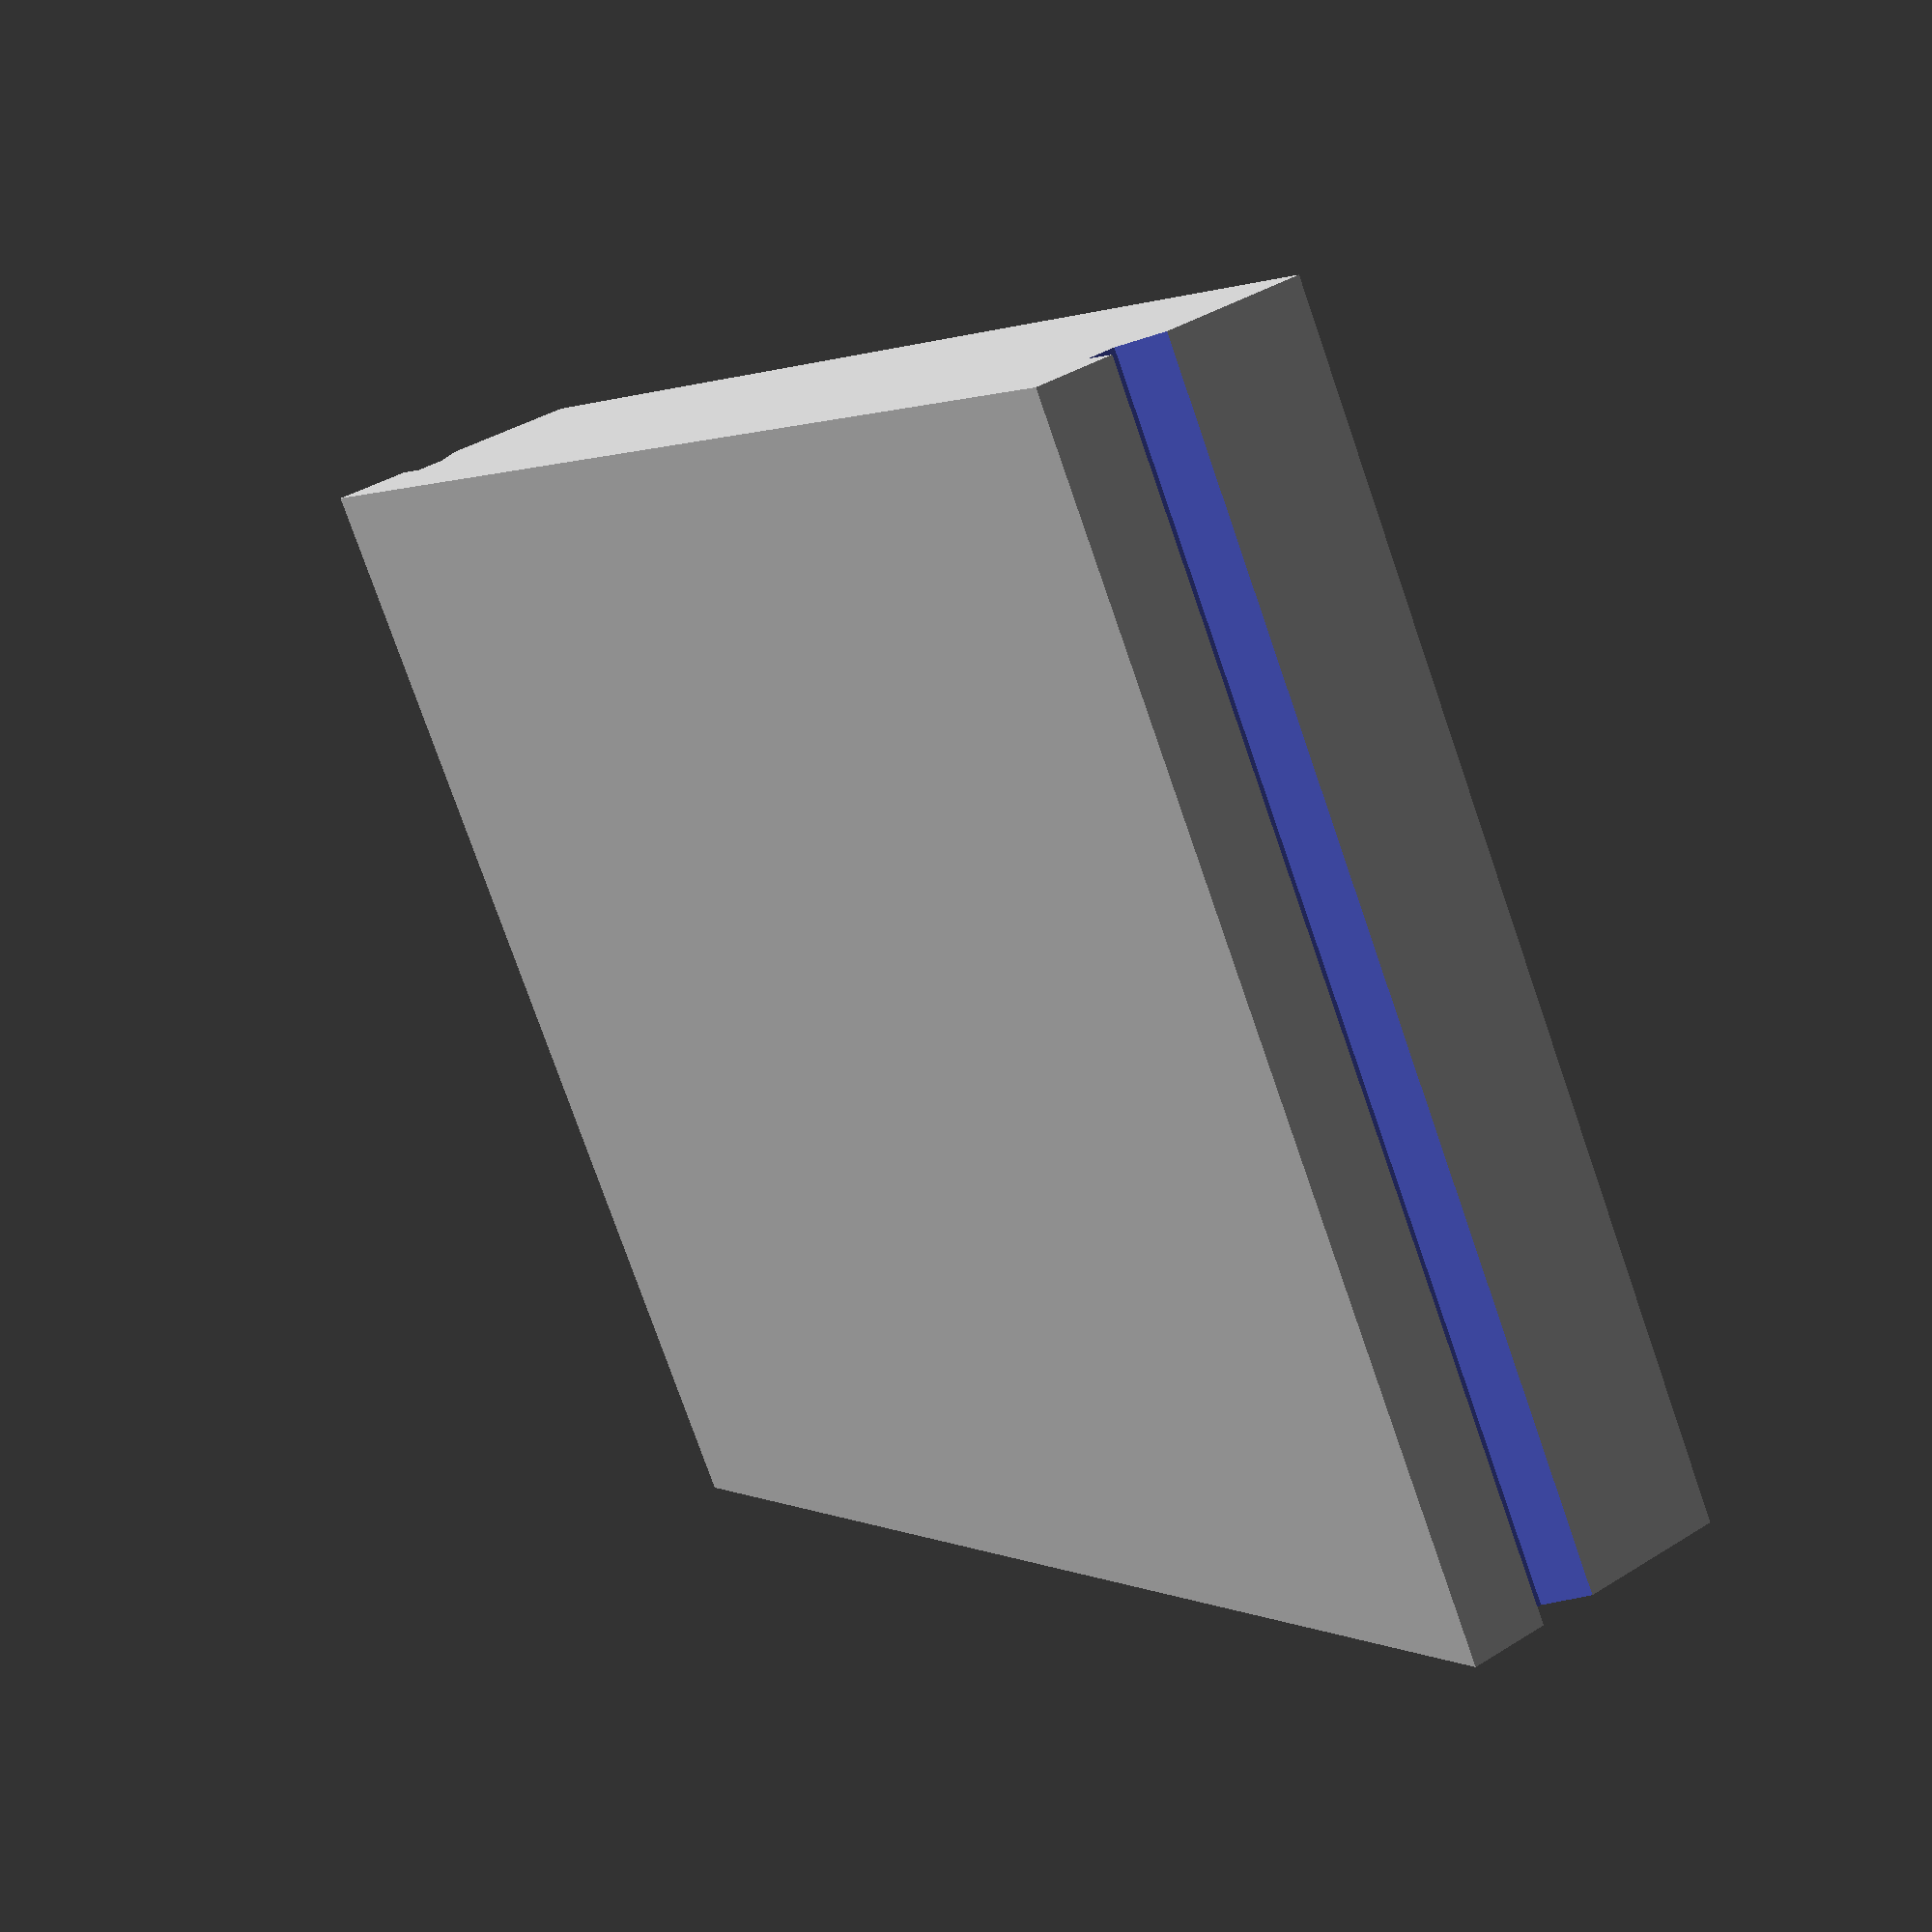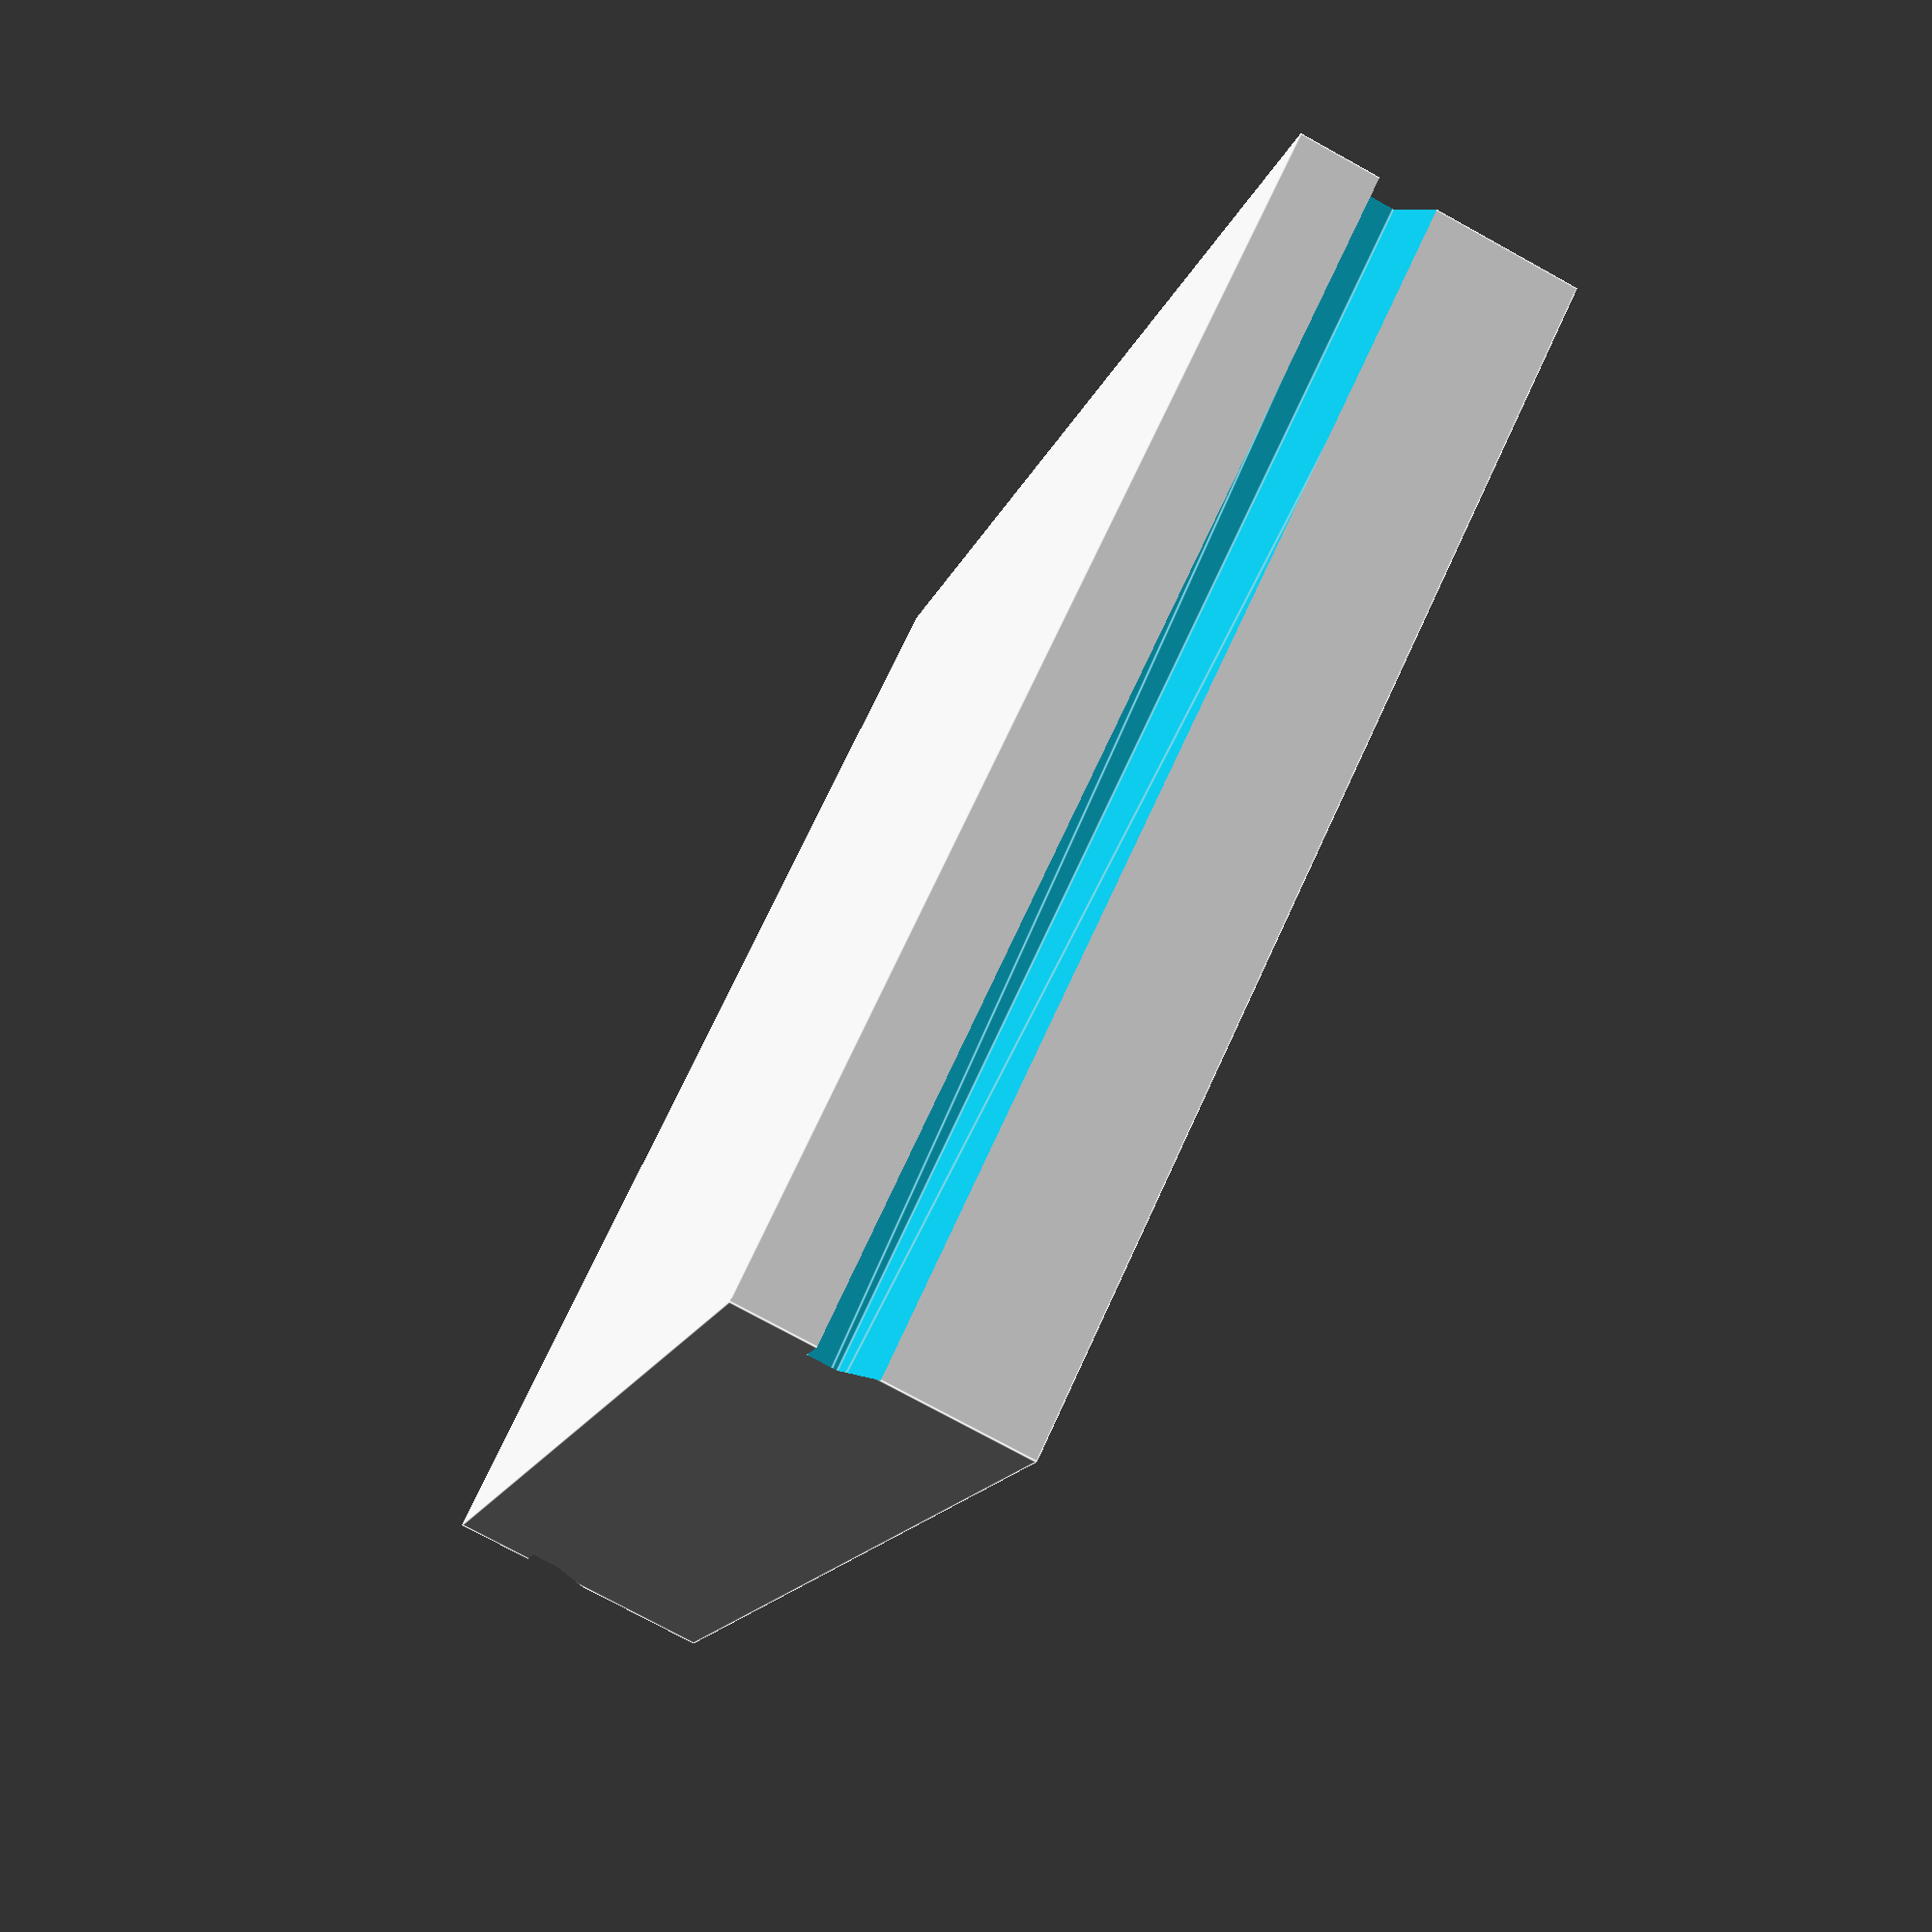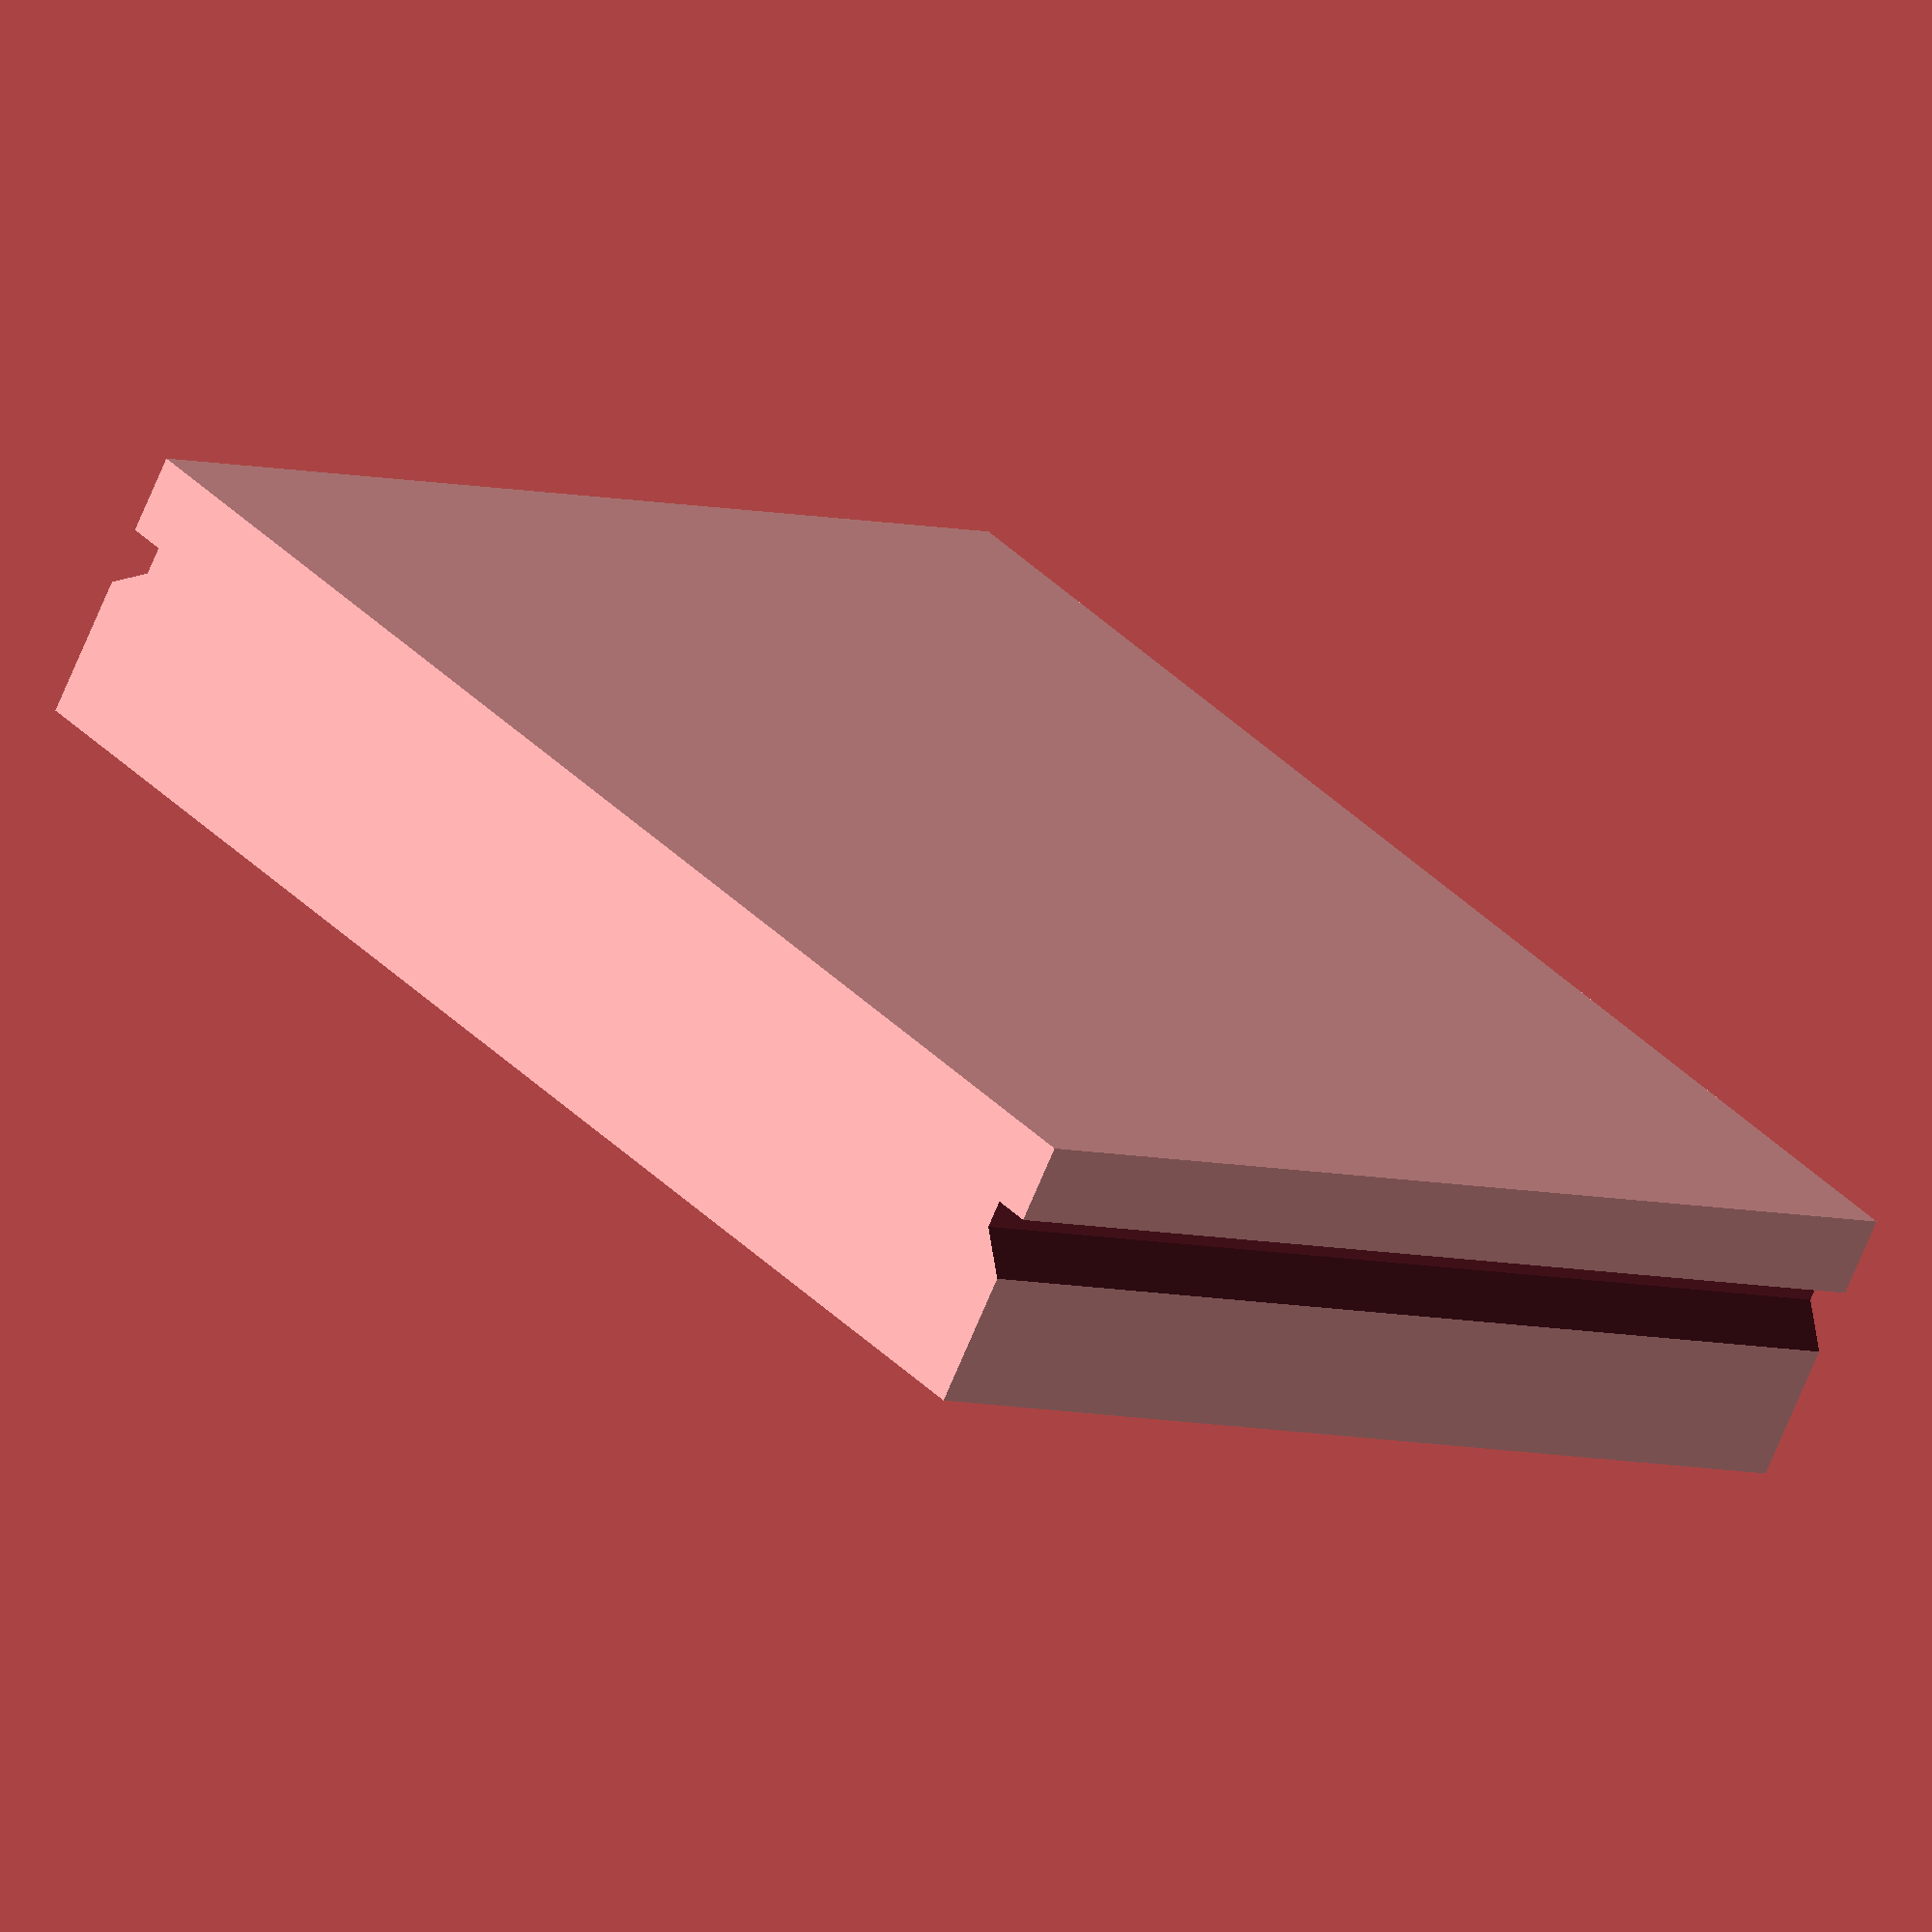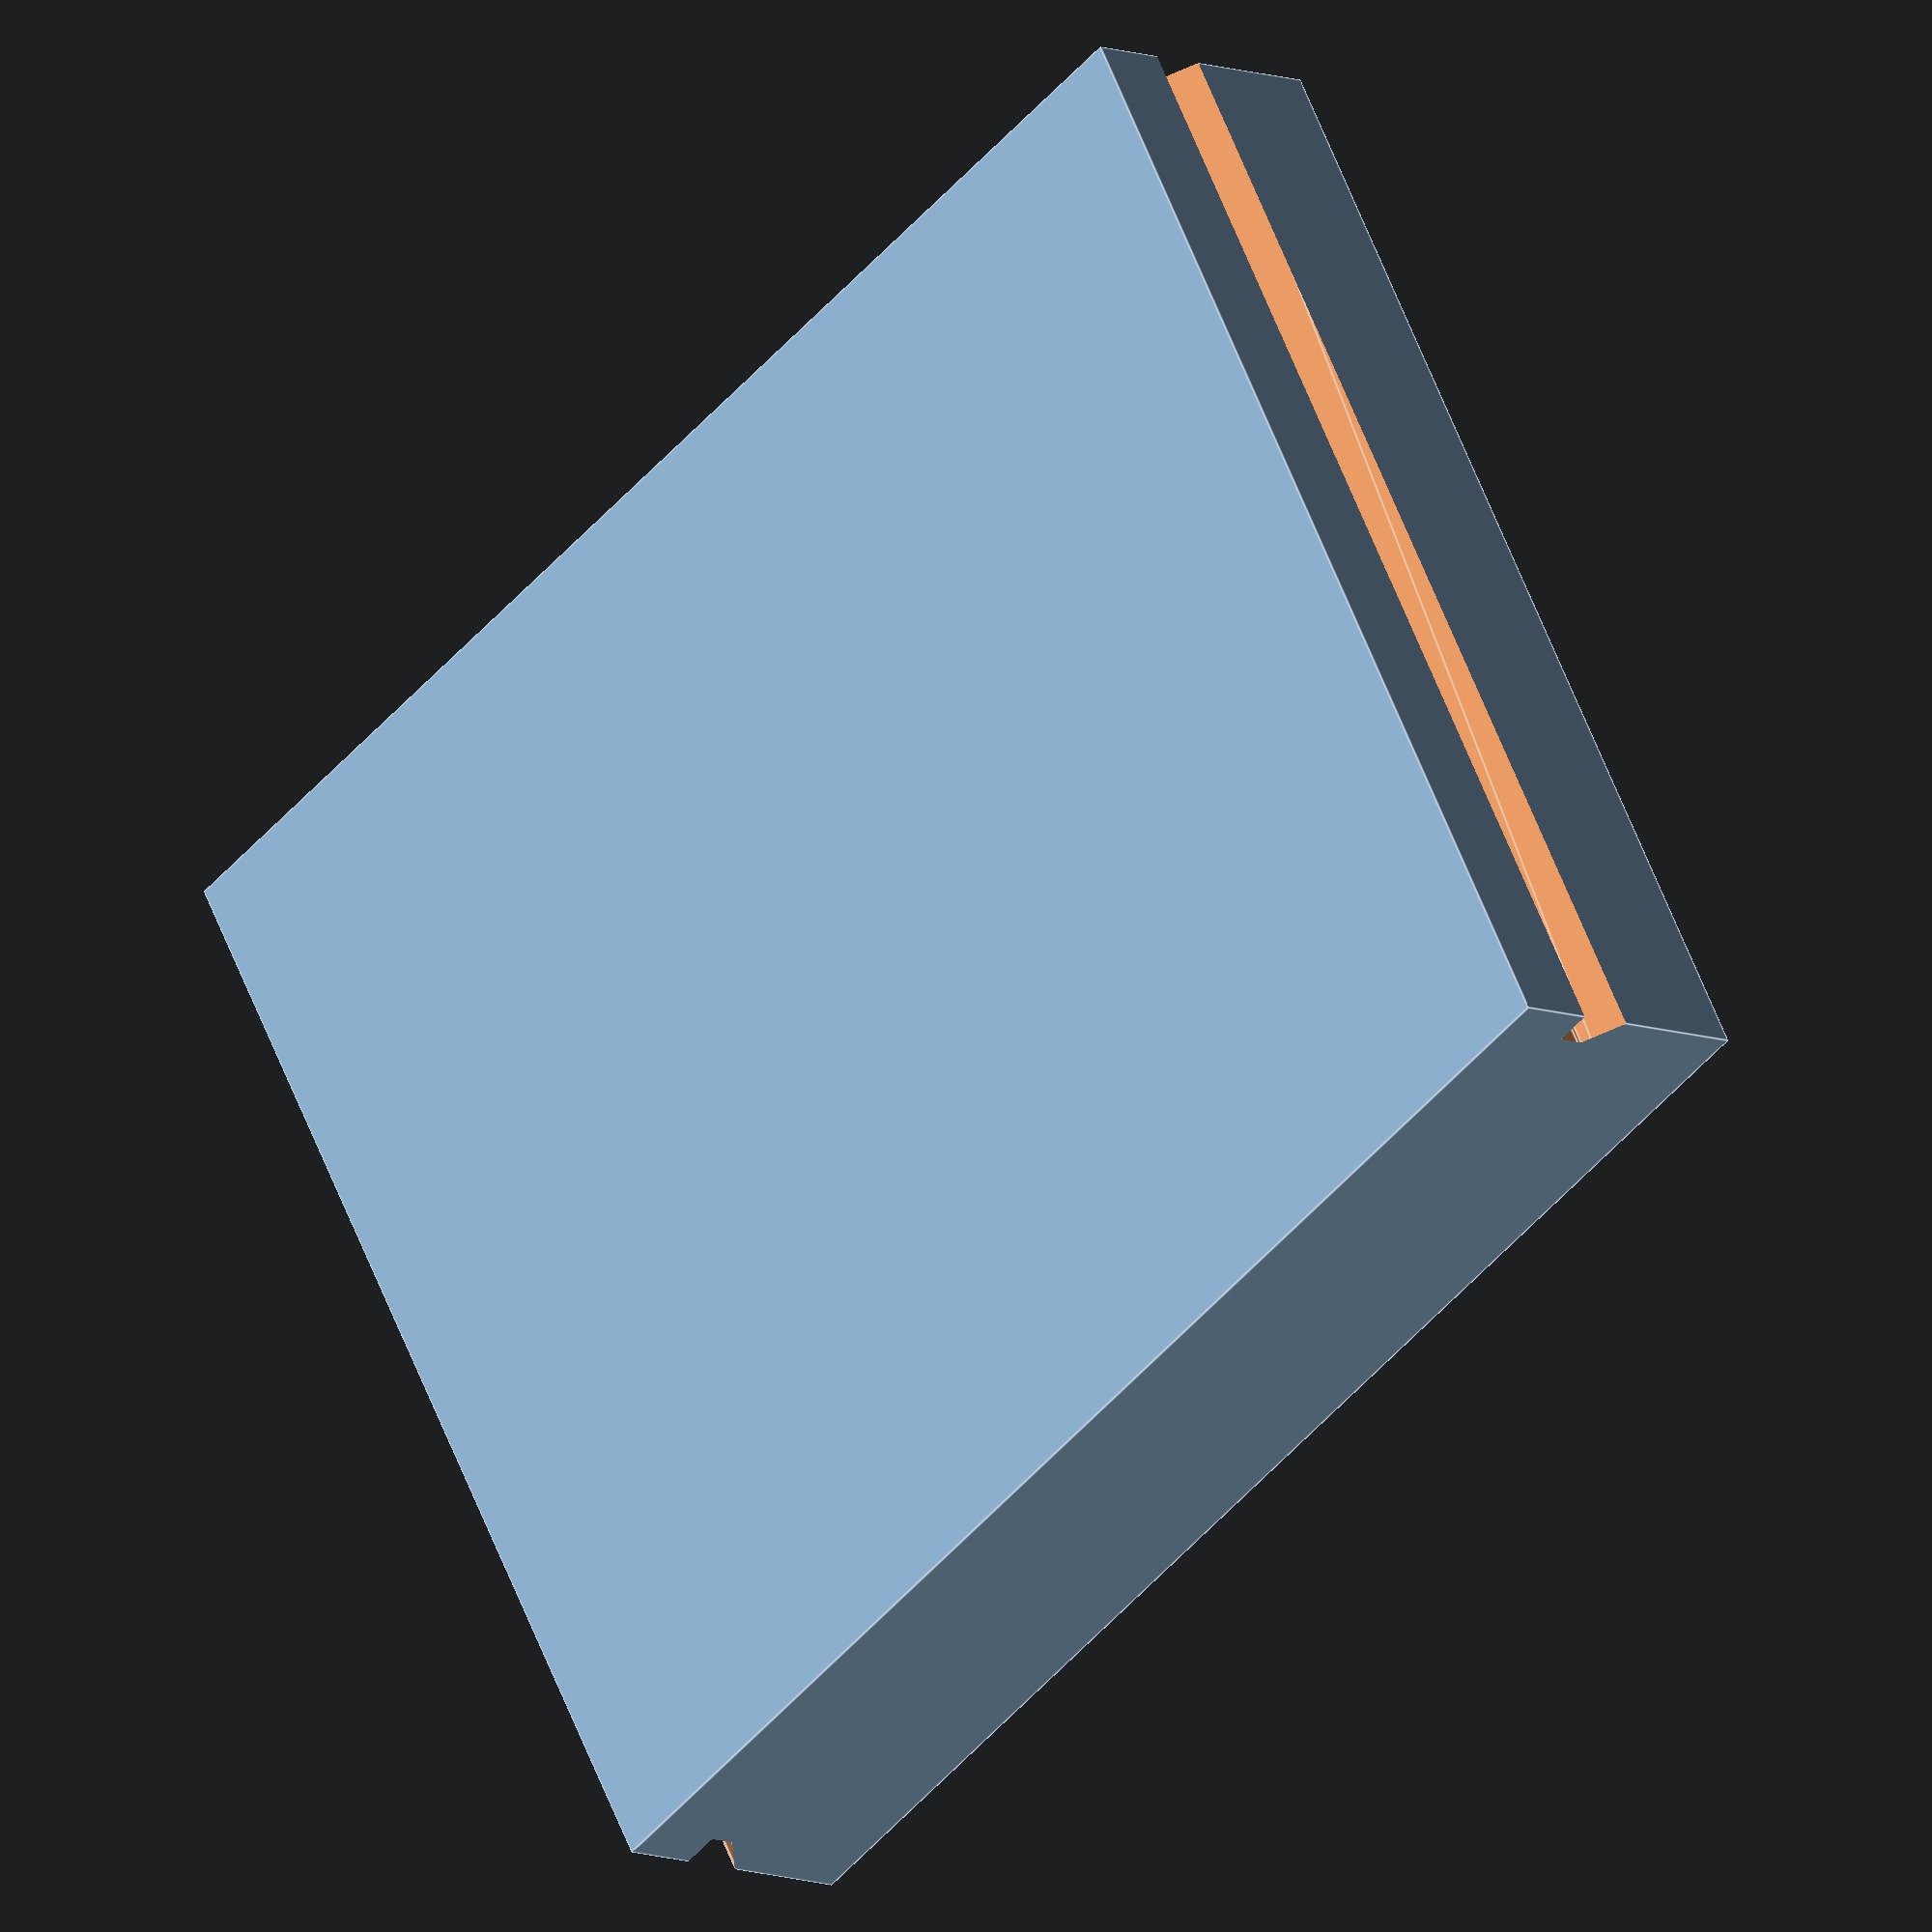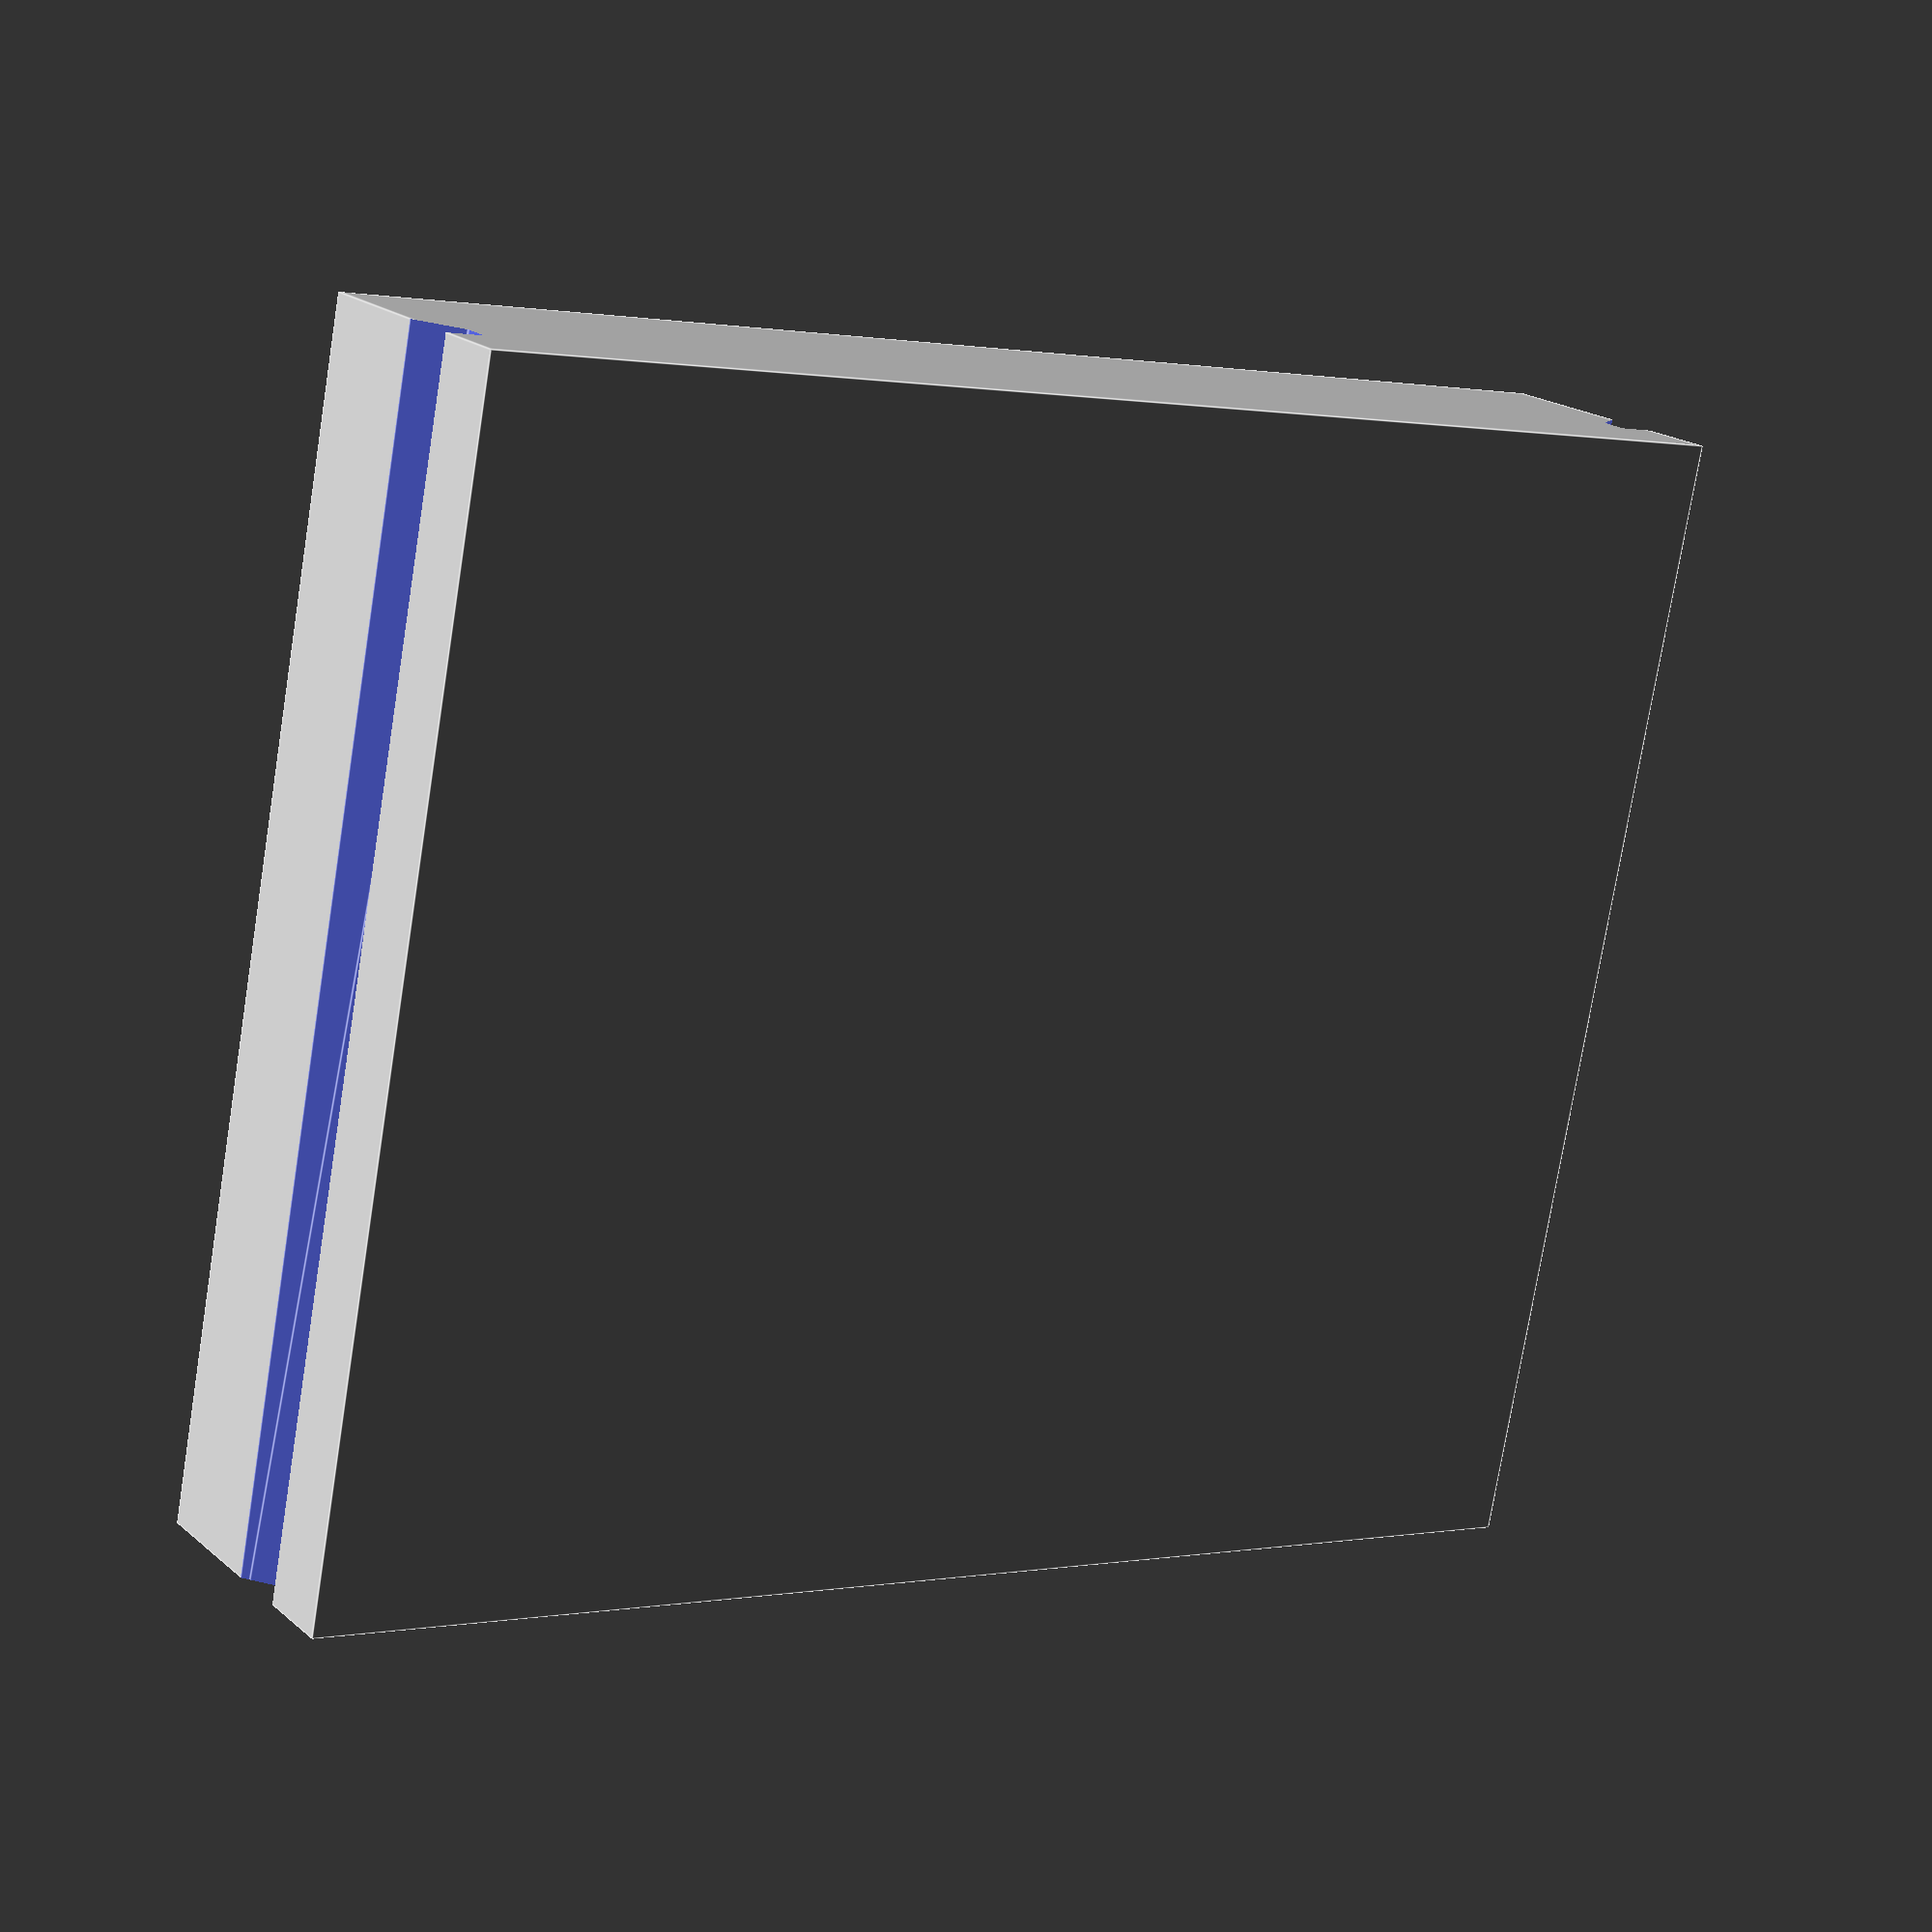
<openscad>
fillerfilter();

// The standard filter
module filter() {
  difference() {
    union() {
      difference() {
        cube([150,145,30]);
        translate([2,2,-5]) cube([146,141,40]);
      }
      translate([2,2,0]) {
        difference() {
          cube([146, 141, 30]);
          translate([0,0,-5]) {
            for (j = [0:16:145]) {
              for (i = [0:10:145]) {
                translate([i,j,0]) rotate([0,0,30]) cylinder(h=40, d=10, $fn=6);
                translate([i+5,j+8,0]) rotate([0,0,30]) cylinder(h=40, d=10, $fn=6);
              }
            }
          }
        }
      }
      cube([5,145,30]);
      translate([145,0,0]) cube([5,125,30]);
    }
    hull() {
      translate([-1, -1, 8.5]) cube([5,152,3]);
      translate([-5, -1, 11.5]) cube([5,152,3]);
    }
    hull() {
      translate([146, -1, 8.5]) cube([5,152,3]);
      translate([151, -1, 11.5]) cube([5,152,3]);
    }
  }
}

// The filter resized to fit the Replicator, with wall widths optimised for Replicator
module r1dfilter() {
  difference() {
    union() {
      difference() {
        cube([150,125,30]);
        translate([2,2,-5]) cube([146,121,40]);
      }
      translate([2,2,0]) {
        difference() {
          cube([146, 121, 30]);
          translate([0,0,-5]) {
            for (j = [0:15.5:125]) {
              for (i = [0:9:145]) {
                translate([i,j,0]) rotate([0,0,30]) cylinder(h=40, d=10, $fn=6);
                translate([i+4.5,j+7.75,0]) rotate([0,0,30]) cylinder(h=40, d=10, $fn=6);
              }
            }
          }
        }
      }
      cube([5,125,30]);
      translate([145,0,0]) cube([5,125,30]);
    }
    hull() {
      translate([-1, -1, 8.5]) cube([5,152,3]);
      translate([-5, -1, 12.5]) cube([5,152,3]);
    }
    hull() {
      translate([146, -1, 8.5]) cube([5,152,3]);
      translate([151, -1, 12.5]) cube([5,152,3]);
    }
  }
}

// Sized to fit the Replicator, no holes (use slicer infill settings to generate honeycomb)
module fillerfilter() {
  difference() {
    cube([150,125,30]);
    hull() {
      translate([-1, -1, 8.5]) cube([5,152,3]);
      translate([-5, -1, 12.5]) cube([5,152,3]);
    }
    hull() {
      translate([146, -1, 8.5]) cube([5,152,3]);
      translate([151, -1, 12.5]) cube([5,152,3]);
    }
  }
}
</openscad>
<views>
elev=139.9 azim=32.6 roll=307.5 proj=p view=solid
elev=256.1 azim=301.2 roll=298.8 proj=p view=edges
elev=71.6 azim=312.0 roll=157.3 proj=o view=solid
elev=189.2 azim=29.8 roll=315.9 proj=o view=edges
elev=160.2 azim=348.9 roll=33.9 proj=p view=edges
</views>
